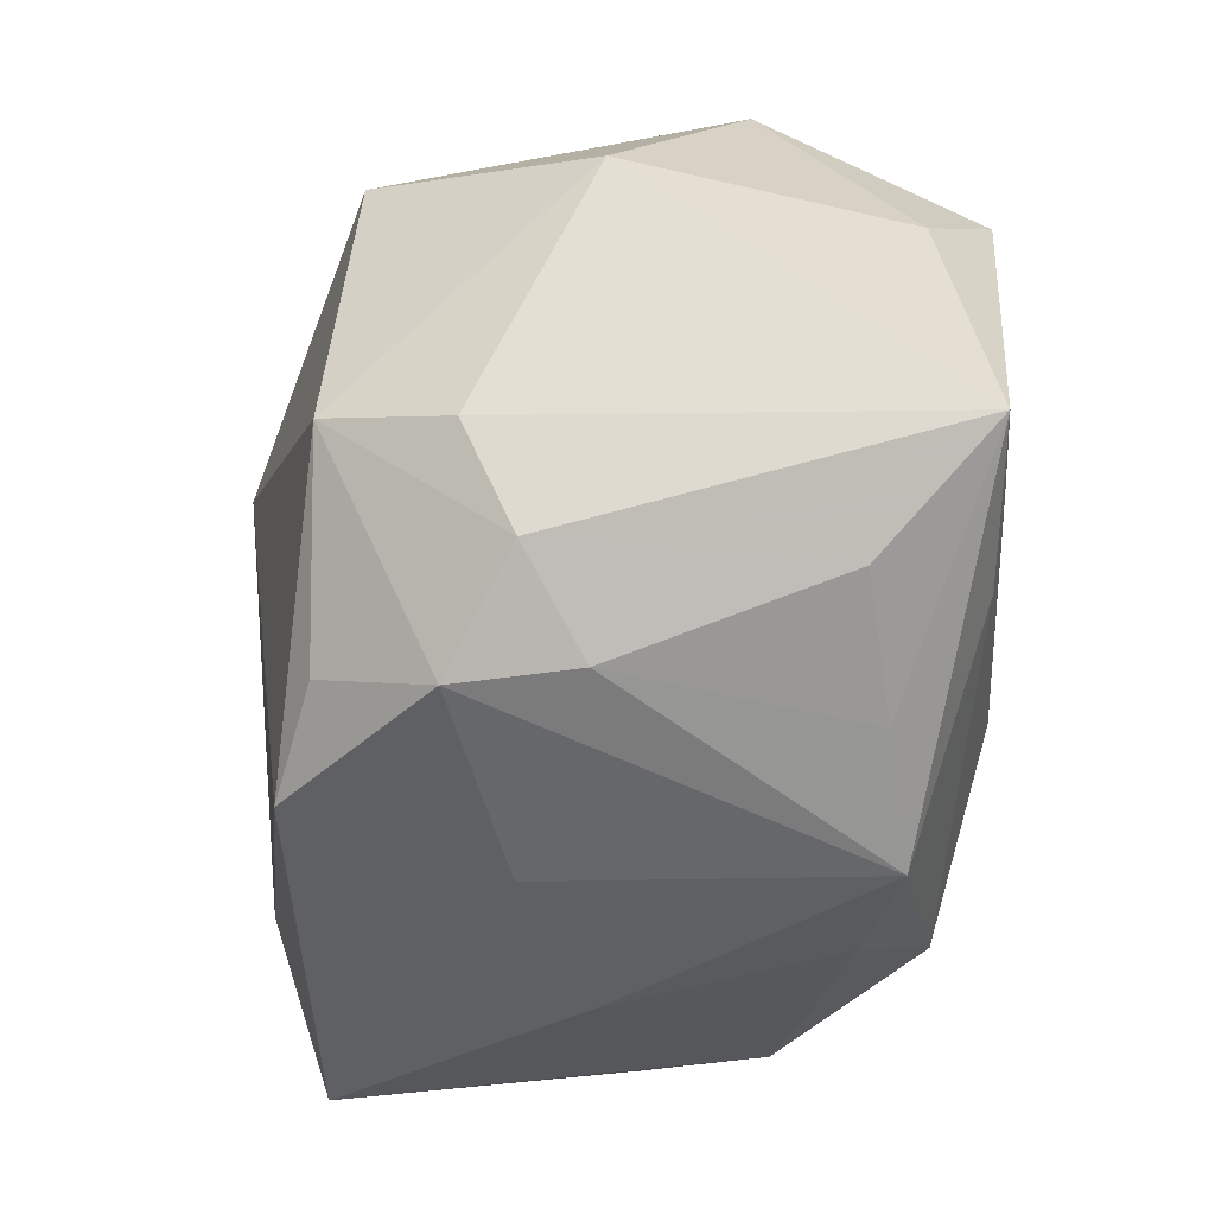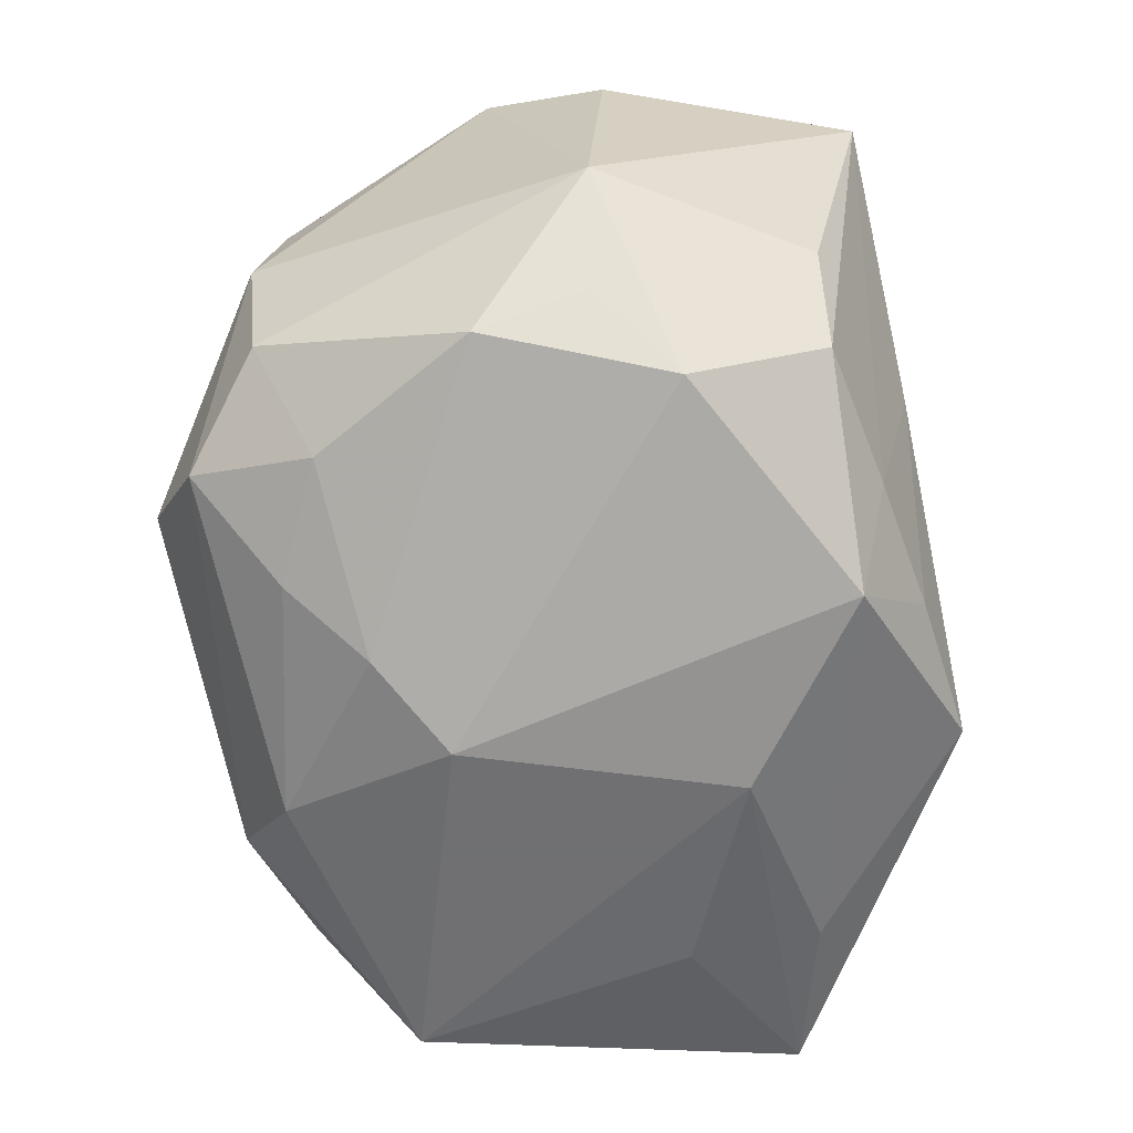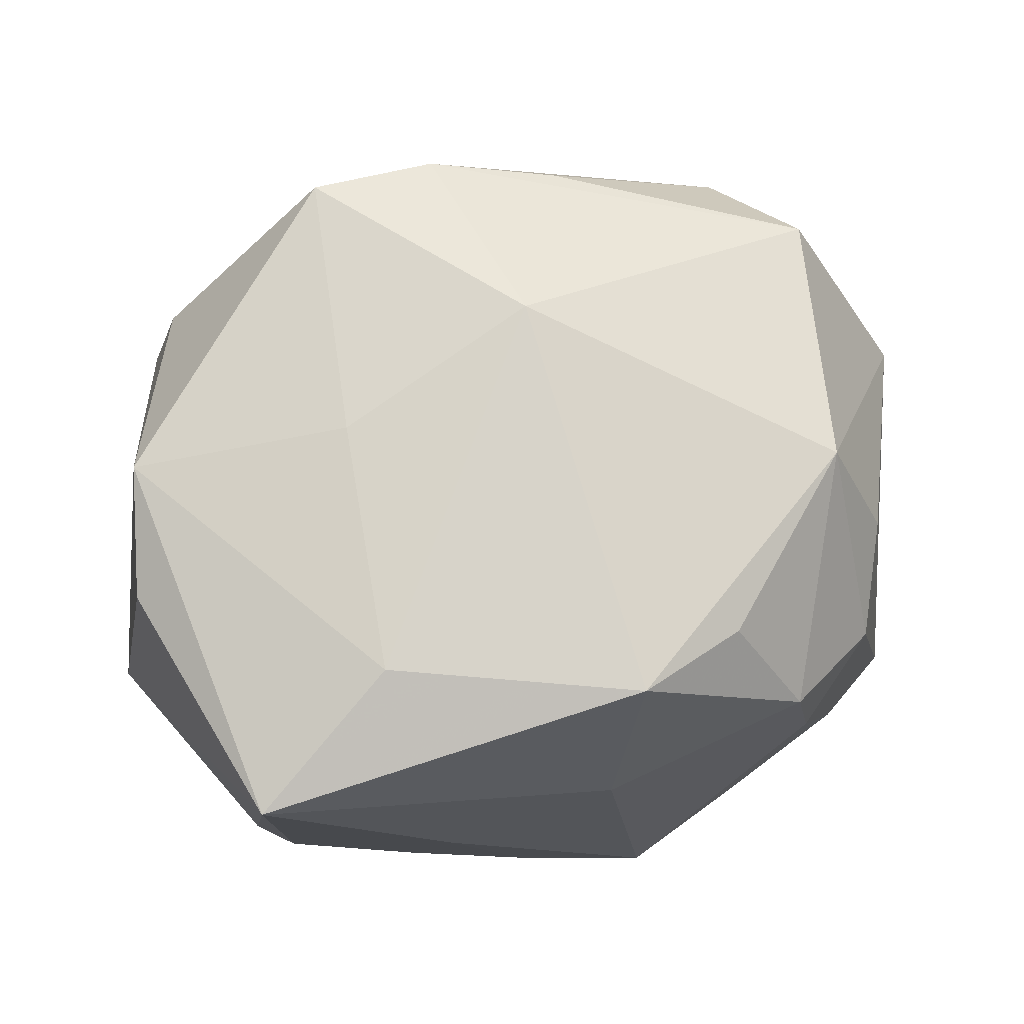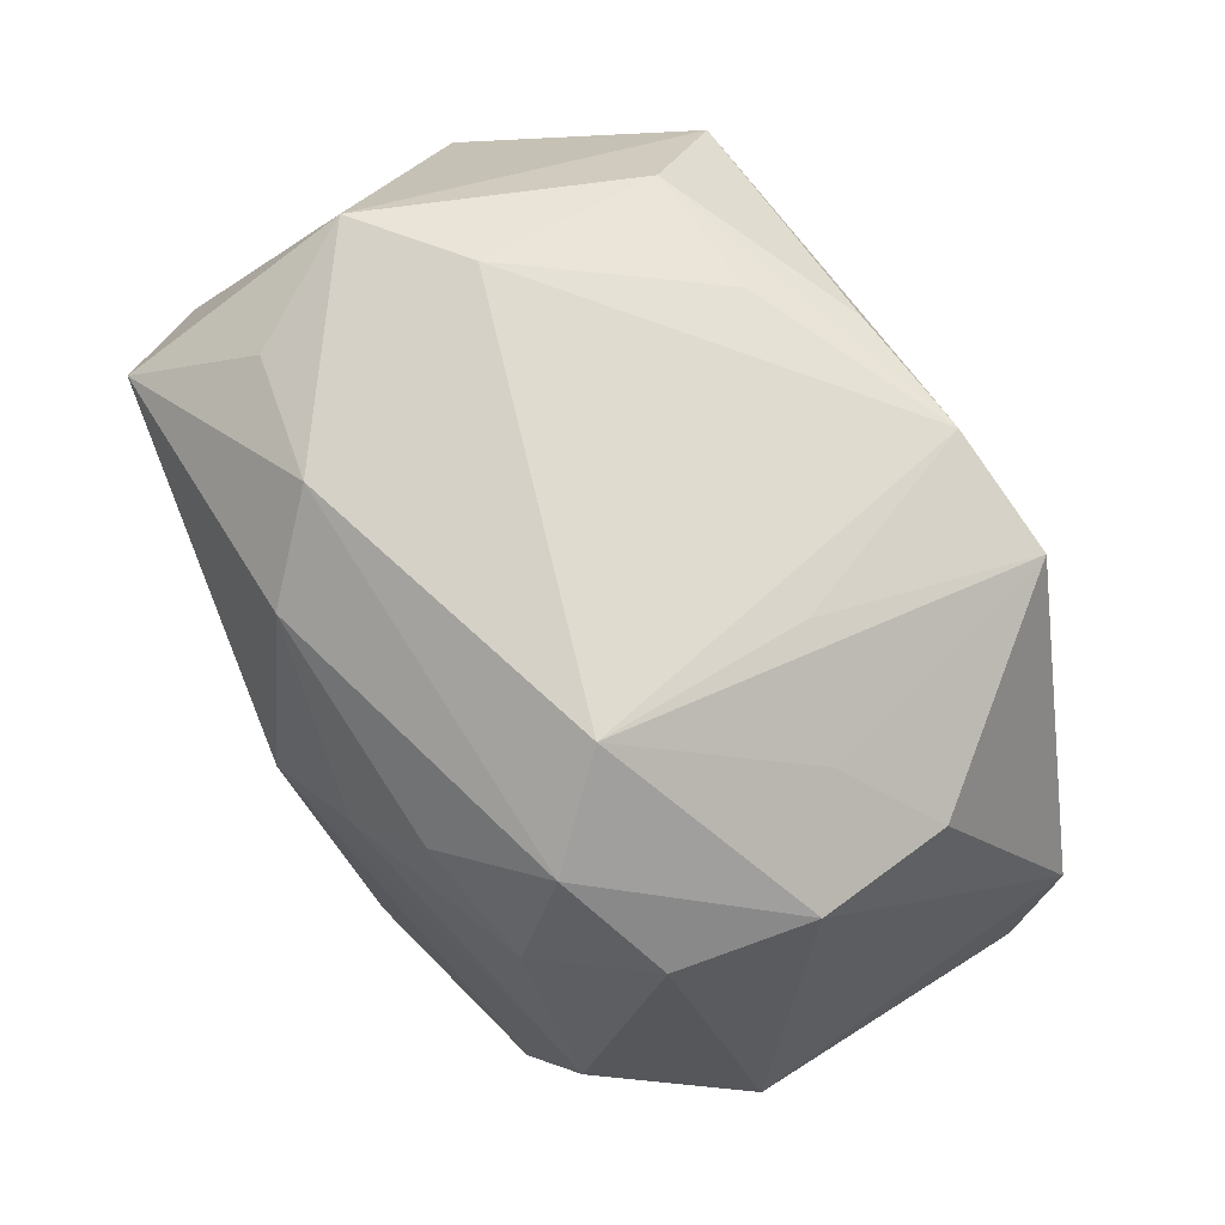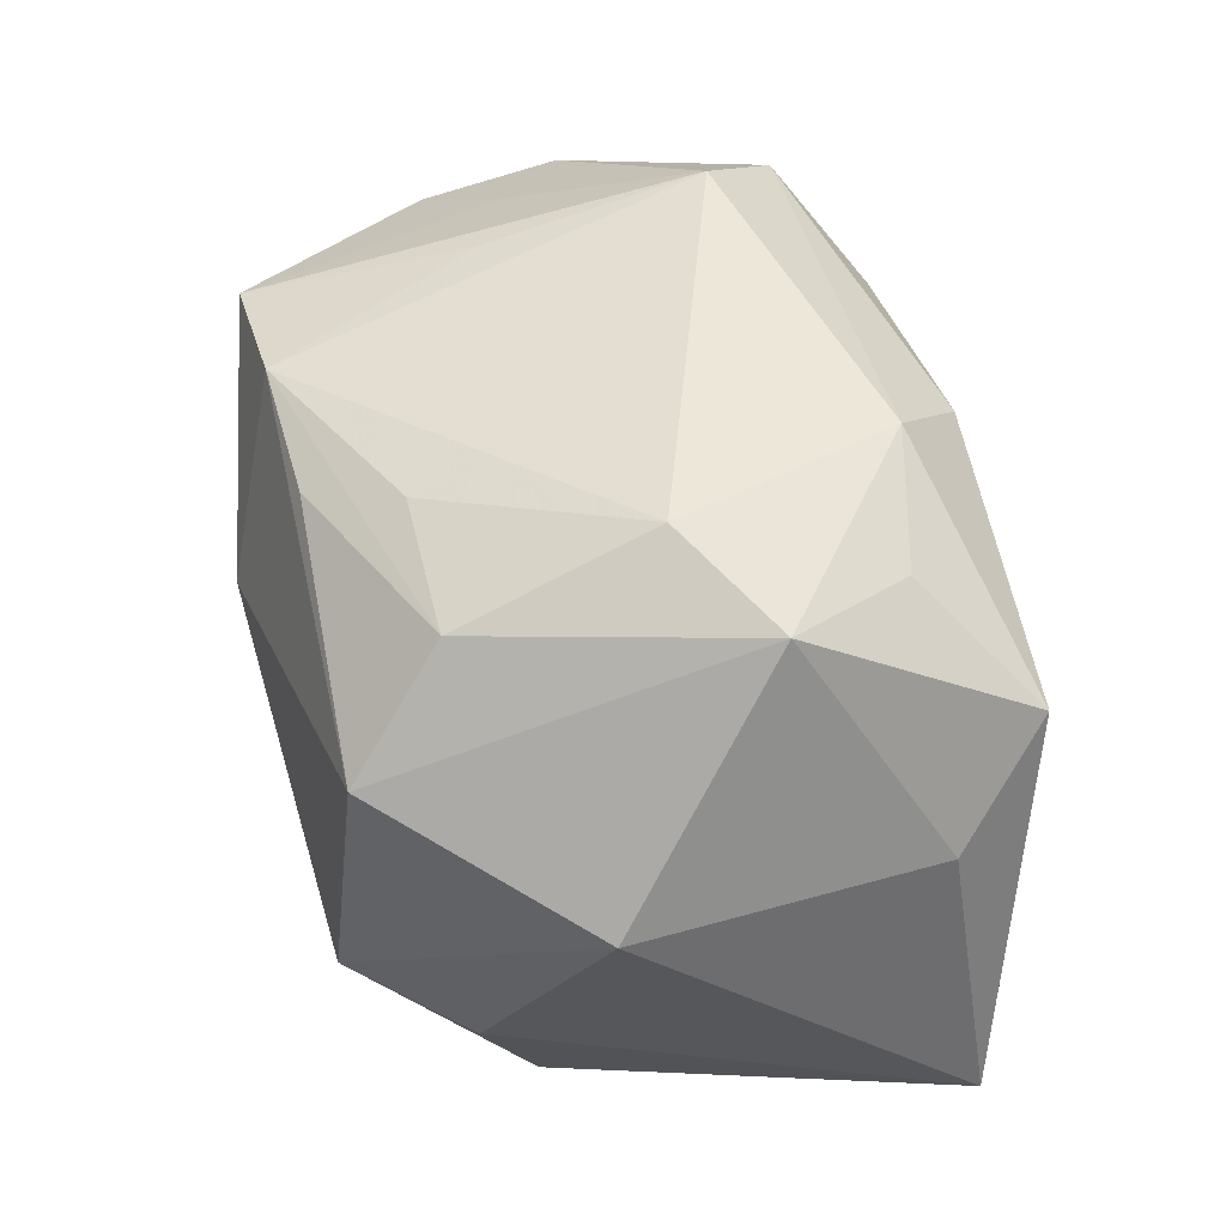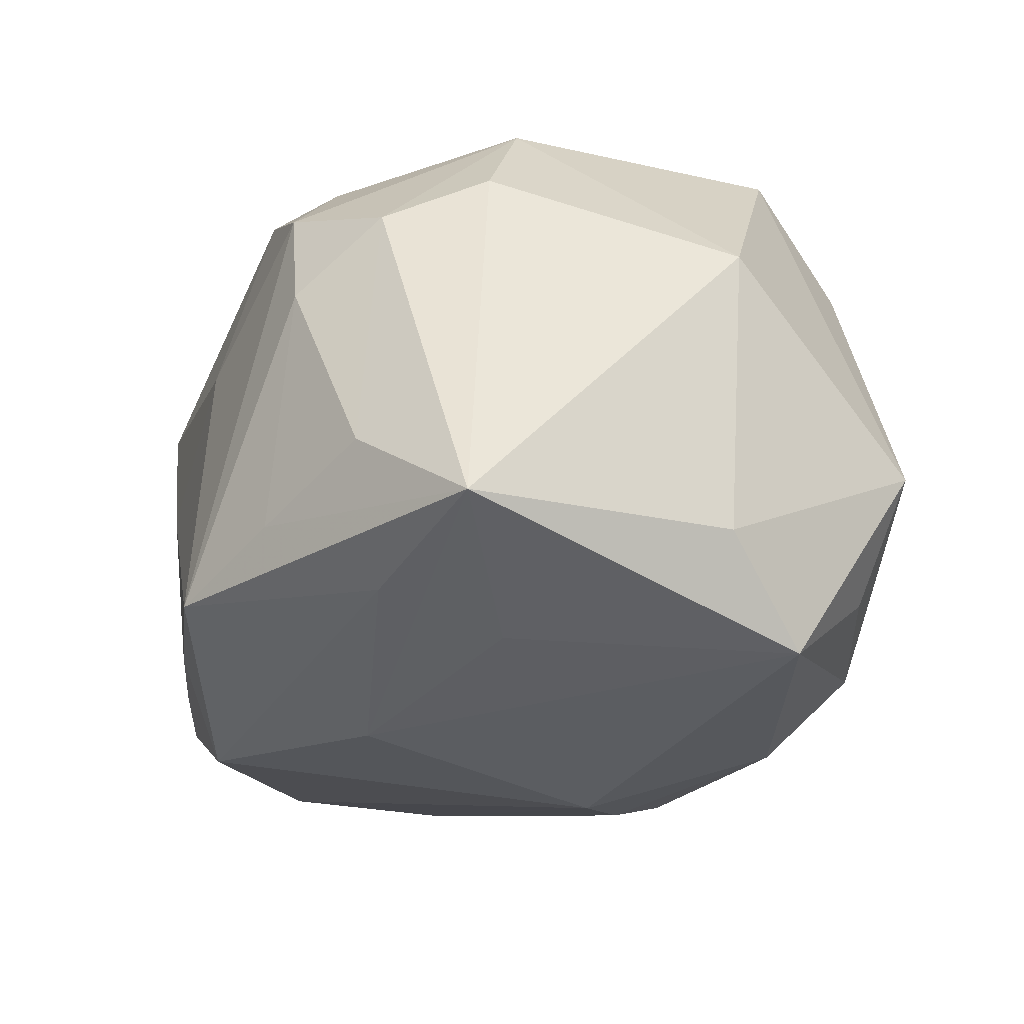
<metadata>
{"format":"obj","ext":"obj","renderer":"f3d","projection":"perspective","resolution":1024,"background":"white","views":[{"elev":-40.4,"azim":87.7,"up":"+Y"},{"elev":-55.0,"azim":-78.4,"up":"+Z"},{"elev":70.3,"azim":-8.8,"up":"+Z"},{"elev":72.8,"azim":-111.8,"up":"+Y"},{"elev":49.4,"azim":87.1,"up":"+Y"},{"elev":-35.6,"azim":75.6,"up":"+Z"}]}
</metadata>
<code>
v -0.02673 0.01616 -0.006535
v 0.01739 -0.004753 -0.02335
v 0.02409 0.01409 0.01697
v 0.03203 0.008814 0.001854
v -0.01159 0.02355 0.008296
v 0.01327 -0.0174 0.01877
v -0.02831 -0.006847 -0.00991
v 0.005973 0.02014 0.01963
v 0.01857 -0.01376 -0.02163
v -0.02469 0.01613 0.01236
v 0.005768 -0.02133 0.02095
v 0.001695 0.007308 0.02483
v -0.02196 -0.02536 0.0184
v -0.02205 0.01267 -0.01409
v -0.02903 -0.008109 0.01805
v -0.01448 0.01647 -0.01704
v 0.01643 0.02236 -0.01575
v -0.009116 -0.02568 0.0007436
v -0.01002 0.01147 -0.02071
v -0.01972 0.02032 0.006752
v 0.0179 -0.0213 0.01091
v 0.02689 0.008948 -0.01833
v -0.02794 0.0007453 0.02103
v -0.008972 -0.02066 -0.02086
v 0.001353 0.02024 -0.02041
v 0.02288 -0.005152 0.019
v 0.02414 -0.01676 -0.01342
v -0.0219 -0.02128 -0.01147
v -0.003885 0.007308 -0.02381
v 0.006785 0.02496 -0.01614
v 0.009389 0.02294 0.0131
v 0.02244 0.02435 -0.008199
v 0.01508 -0.02138 -0.01538
v 0.02663 -0.008211 0.01026
v -0.0146 0.02643 -0.006156
v -0.02397 -0.02137 -0.002627
v -0.003324 0.0214 0.02183
v 0.01947 -0.02097 0.002319
v 0.02466 -0.01574 0.006647
v -0.02833 0.0008784 -0.01272
v 0.01545 0.02656 -0.001771
v 0.003309 -0.0247 0.006267
v 0.03067 -0.01046 -0.0211
v -0.003467 -0.02452 -0.01543
v -0.02403 -0.01196 -0.01523
v -0.01216 0.01962 0.02393
v 0.00281 -0.01126 -0.02381
v -0.01202 -0.01736 0.02213
v -0.01231 0.0004624 0.02348
v -0.03274 -0.007633 -0.001762
v 0.02121 0.01538 -0.02381
v -0.0272 0.01711 0.003062
v 0.01895 0.02156 0.01123
v -0.01234 -0.02308 -0.0136
v 0.006298 -0.02568 -0.01718
v -0.02033 0.02188 -0.01085
f 47 24 29
f 29 51 47
f 43 51 22
f 22 51 32
f 3 37 12
f 12 26 3
f 21 26 6
f 39 26 21
f 2 51 43
f 43 47 2
f 2 47 51
f 25 51 29
f 50 23 52
f 43 39 27
f 24 47 9
f 9 55 24
f 9 47 43
f 43 55 9
f 18 55 42
f 42 55 21
f 42 13 18
f 44 55 18
f 24 55 44
f 4 22 32
f 32 3 4
f 43 22 4
f 4 3 26
f 12 49 48
f 48 23 13
f 48 49 23
f 21 6 11
f 11 42 21
f 13 42 11
f 11 48 13
f 12 48 11
f 11 26 12
f 11 6 26
f 19 25 29
f 51 25 30
f 30 41 32
f 13 50 36
f 29 24 45
f 13 23 15
f 15 50 13
f 23 50 15
f 1 50 52
f 21 55 38
f 38 39 21
f 38 27 39
f 53 3 32
f 32 41 53
f 12 37 46
f 37 5 46
f 46 49 12
f 23 49 46
f 34 39 43
f 43 4 34
f 26 39 34
f 34 4 26
f 32 51 17
f 17 30 32
f 51 30 17
f 41 30 35
f 35 5 37
f 37 41 35
f 52 20 35
f 35 46 5
f 20 46 35
f 18 13 54
f 54 44 18
f 24 44 54
f 40 1 14
f 50 1 40
f 14 19 40
f 40 19 29
f 29 45 40
f 28 45 24
f 24 54 28
f 28 36 50
f 50 45 28
f 13 36 28
f 28 54 13
f 33 38 55
f 27 38 33
f 33 55 43
f 43 27 33
f 37 3 8
f 8 53 37
f 3 53 8
f 31 41 37
f 37 53 31
f 31 53 41
f 52 23 10
f 23 46 10
f 10 20 52
f 10 46 20
f 56 30 25
f 56 35 30
f 14 1 56
f 56 1 52
f 52 35 56
f 7 45 50
f 50 40 7
f 7 40 45
f 25 19 16
f 16 56 25
f 16 19 14
f 14 56 16

</code>
